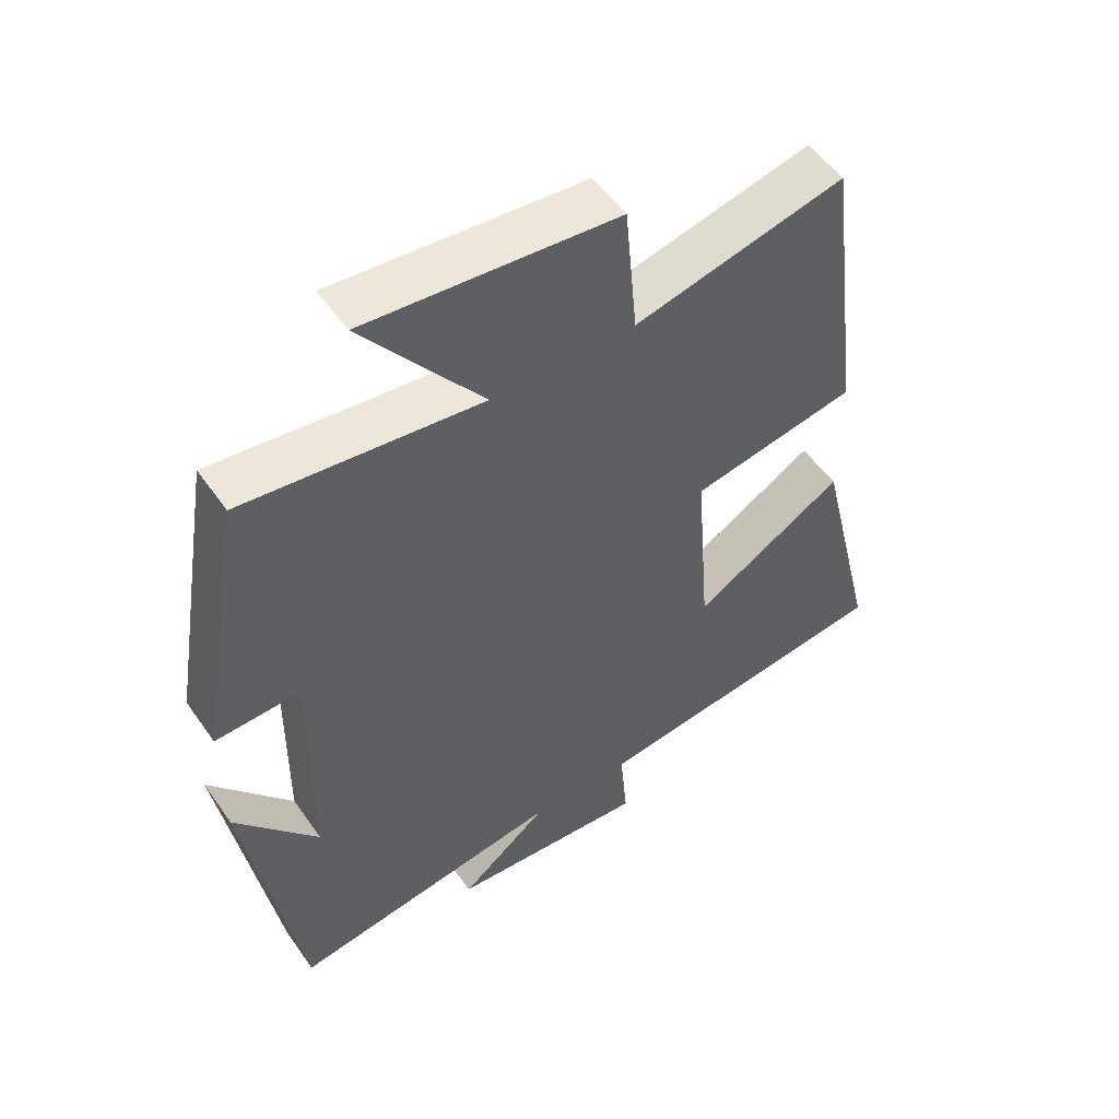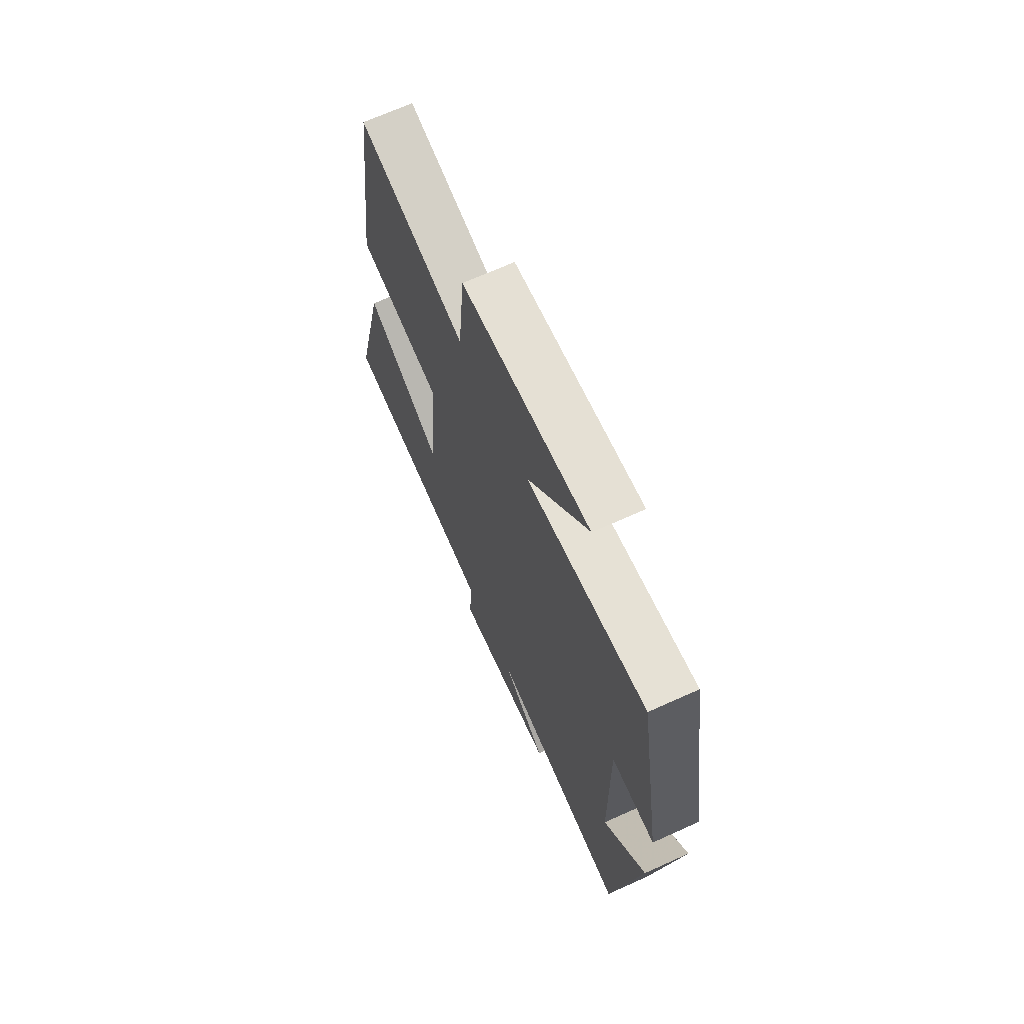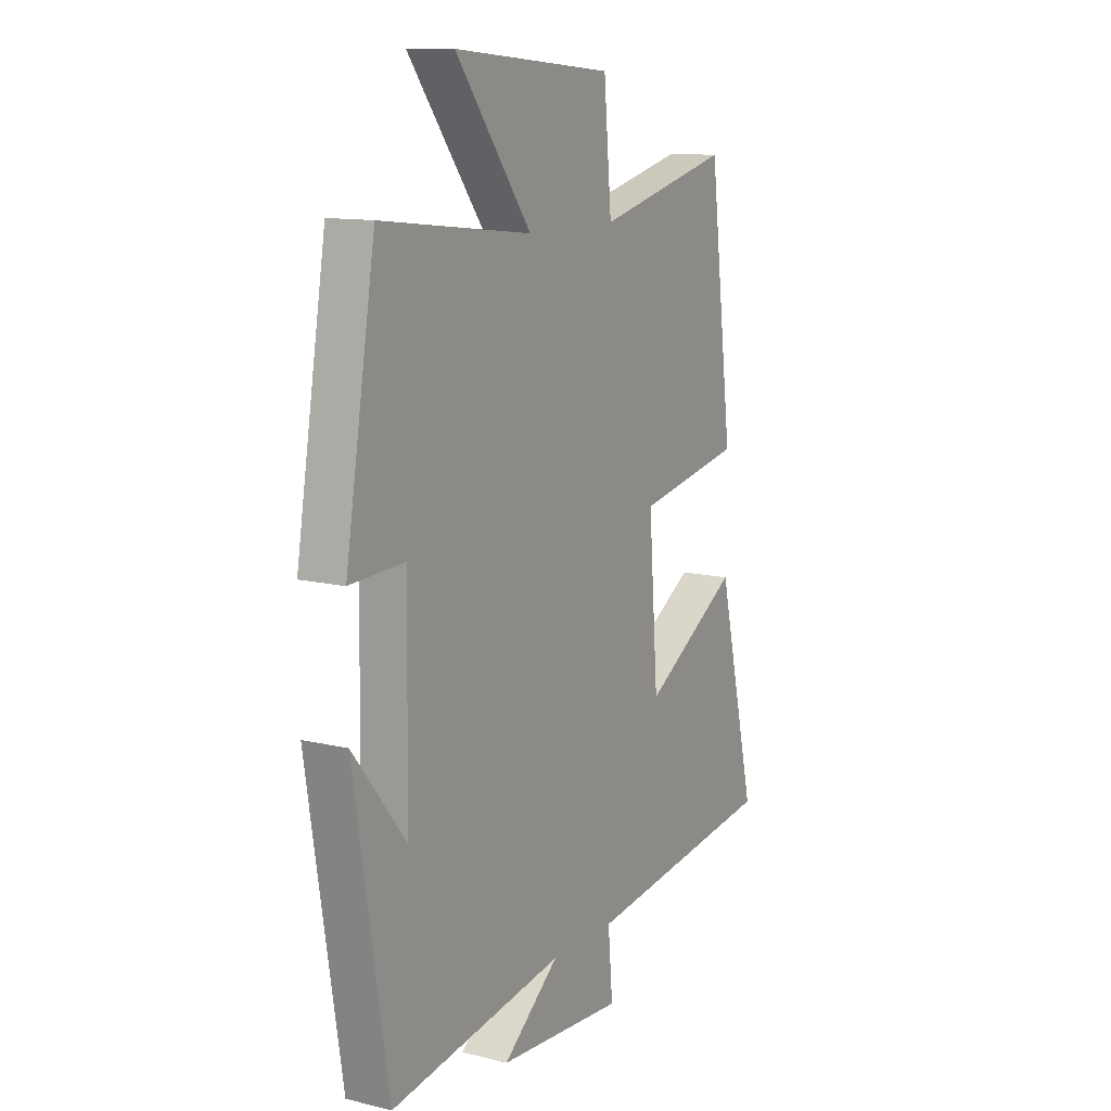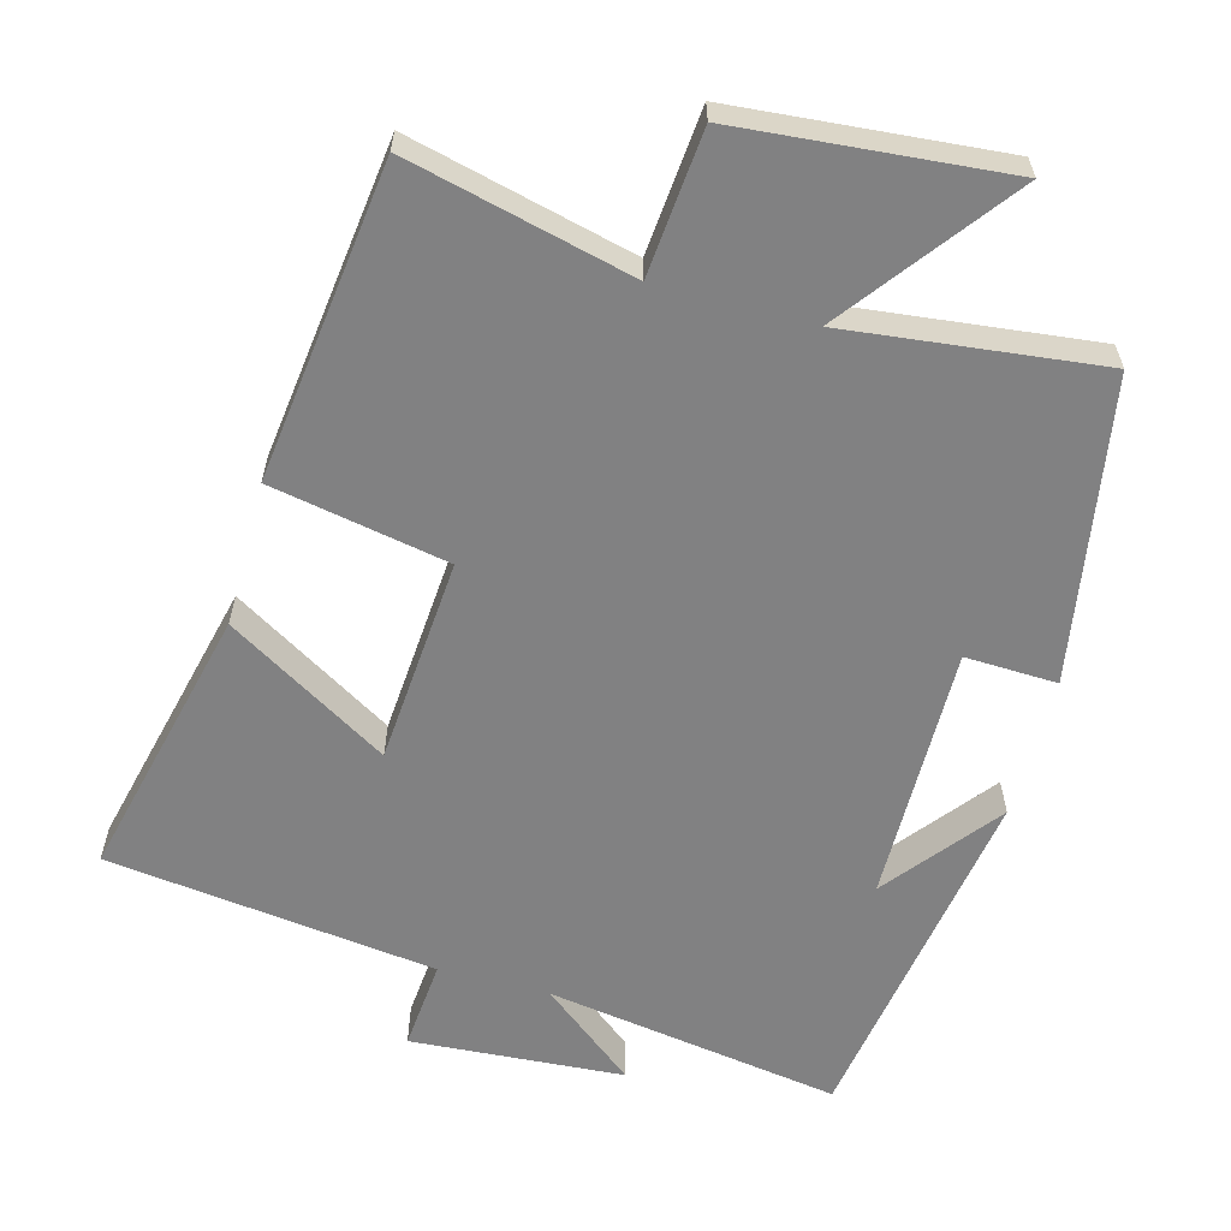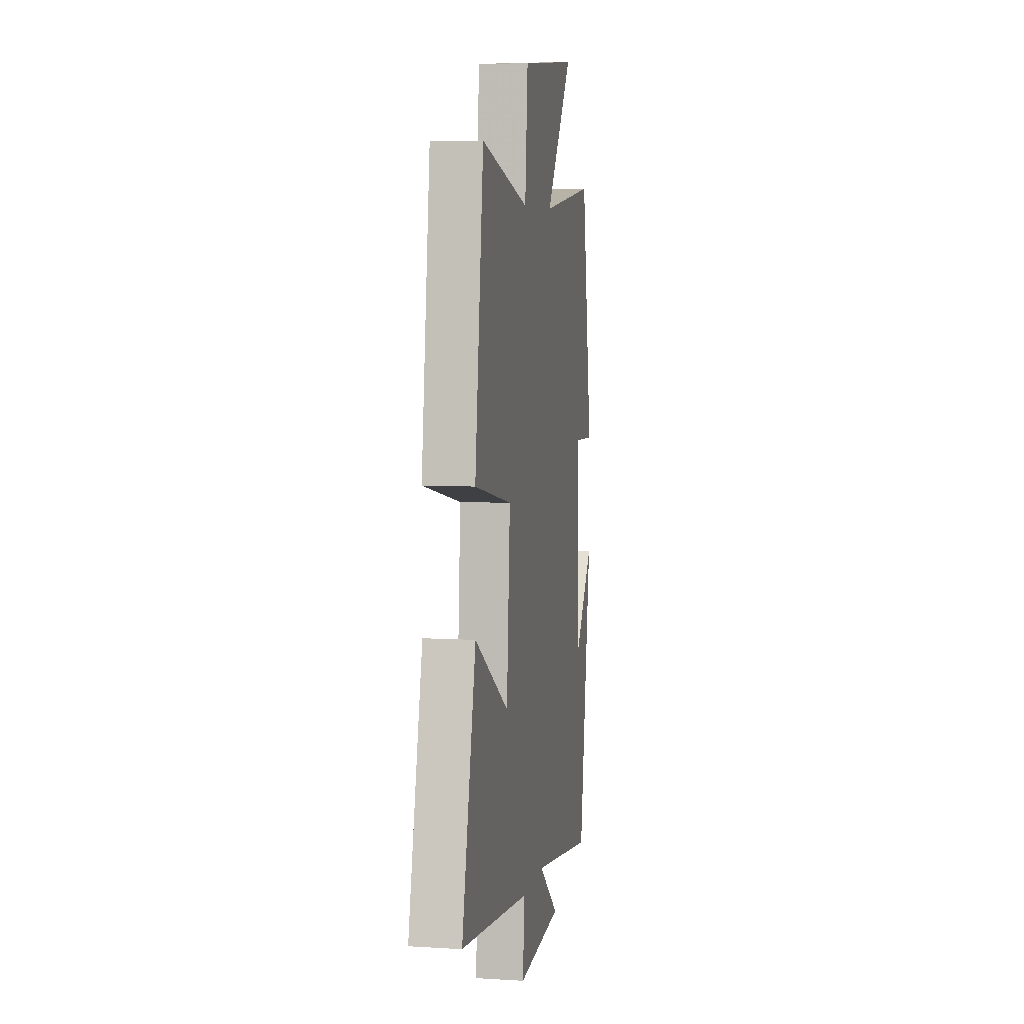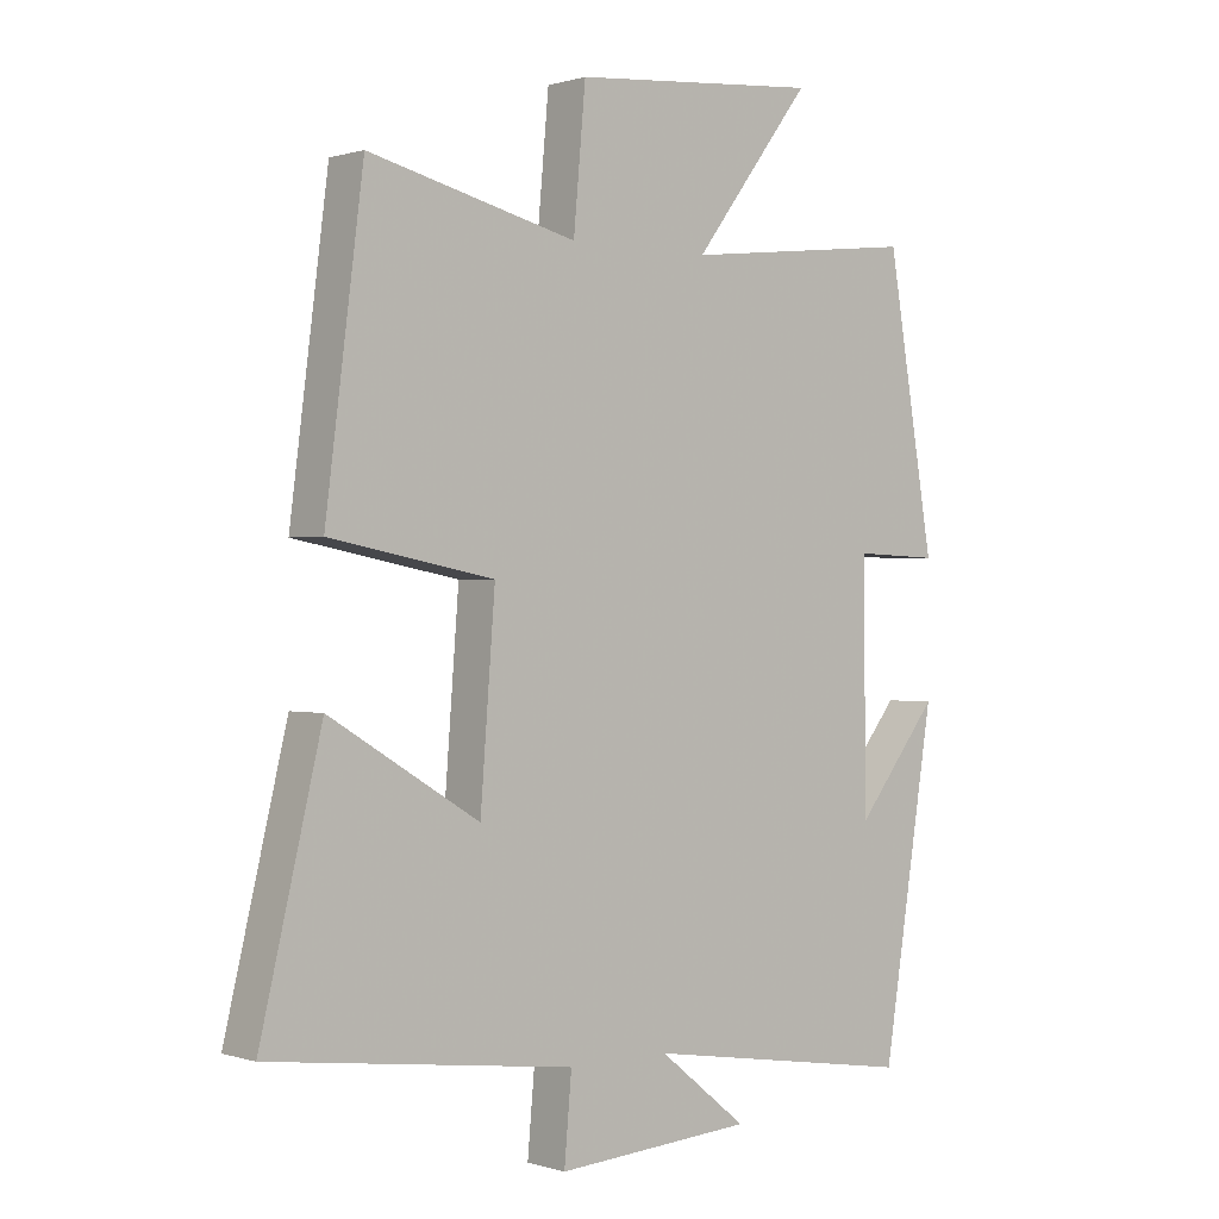
<metadata>
{"format":"obj","ext":"obj","renderer":"f3d","projection":"perspective","resolution":1024,"background":"white","views":[{"elev":53.1,"azim":145.8,"up":"+Z"},{"elev":68.8,"azim":65.7,"up":"+Z"},{"elev":12.1,"azim":120.1,"up":"+Z"},{"elev":-60.5,"azim":-15.1,"up":"+Y"},{"elev":6.4,"azim":-79.7,"up":"+Z"},{"elev":0.3,"azim":-41.0,"up":"+Z"}]}
</metadata>
<code>
v -0.444 0.07 0.576
v -0.133 0.07 0.5
v -0.115 0.07 0.7
v 0.255 0.07 0.732
v 0.079 0.07 0.5
v 0.43 0.07 0.54
v 0.5 0.07 0.122
v 0.373 0.07 0.127
v 0.377 0.07 -0.229
v 0.5 0.07 -0.074
v 0.422 0.07 -0.564
v 0.015 0.07 -0.5
v 0.146 0.07 -0.605
v -0.148 0.07 -0.625
v -0.137 0.07 -0.5
v -0.591 0.07 -0.442
v -0.5 0.07 -0.061
v -0.277 0.07 -0.196
v -0.255 0.07 0.09
v -0.5 0.07 0.137
v -0.444 0 0.576
v -0.133 0 0.5
v -0.115 0 0.7
v 0.255 0 0.732
v 0.079 0 0.5
v 0.43 0 0.54
v 0.5 0 0.122
v 0.373 0 0.127
v 0.377 0 -0.229
v 0.5 0 -0.074
v 0.422 0 -0.564
v 0.015 0 -0.5
v 0.146 0 -0.605
v -0.148 0 -0.625
v -0.137 0 -0.5
v -0.591 0 -0.442
v -0.5 0 -0.061
v -0.277 0 -0.196
v -0.255 0 0.09
v -0.5 0 0.137
f 19 20 1 2
f 18 19 2
f 15 16 17 18
f 15 18 2
f 12 13 14 15
f 12 15 2 3
f 9 10 11
f 9 11 12 3
f 5 6 7 8
f 5 8 9 3
f 3 4 5
f 22 21 40 39
f 22 39 38
f 38 37 36 35
f 22 38 35
f 35 34 33 32
f 23 22 35 32
f 31 30 29
f 23 32 31 29
f 28 27 26 25
f 23 29 28 25
f 25 24 23
f 1 21 22 2
f 2 22 23 3
f 3 23 24 4
f 4 24 25 5
f 5 25 26 6
f 6 26 27 7
f 7 27 28 8
f 8 28 29 9
f 9 29 30 10
f 10 30 31 11
f 11 31 32 12
f 12 32 33 13
f 13 33 34 14
f 14 34 35 15
f 15 35 36 16
f 16 36 37 17
f 17 37 38 18
f 18 38 39 19
f 19 39 40 20
f 20 40 21 1

</code>
